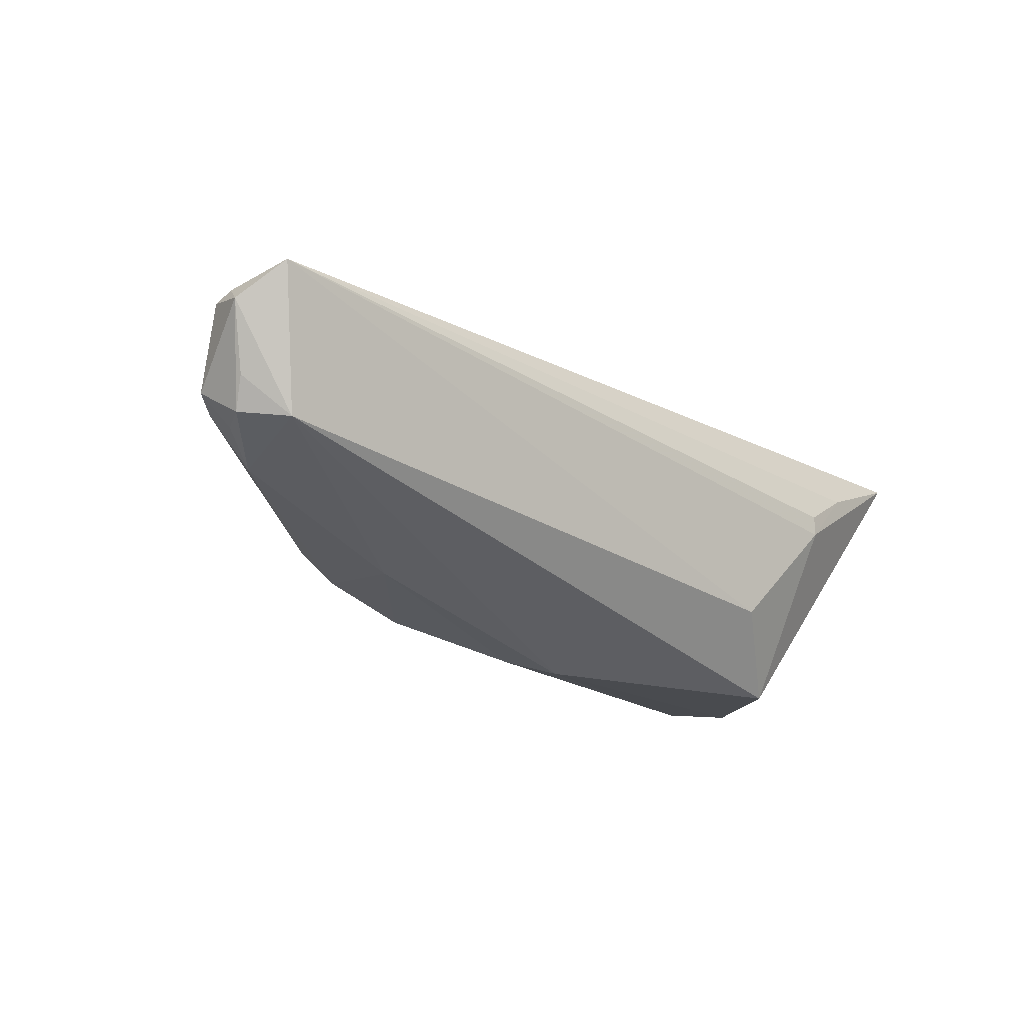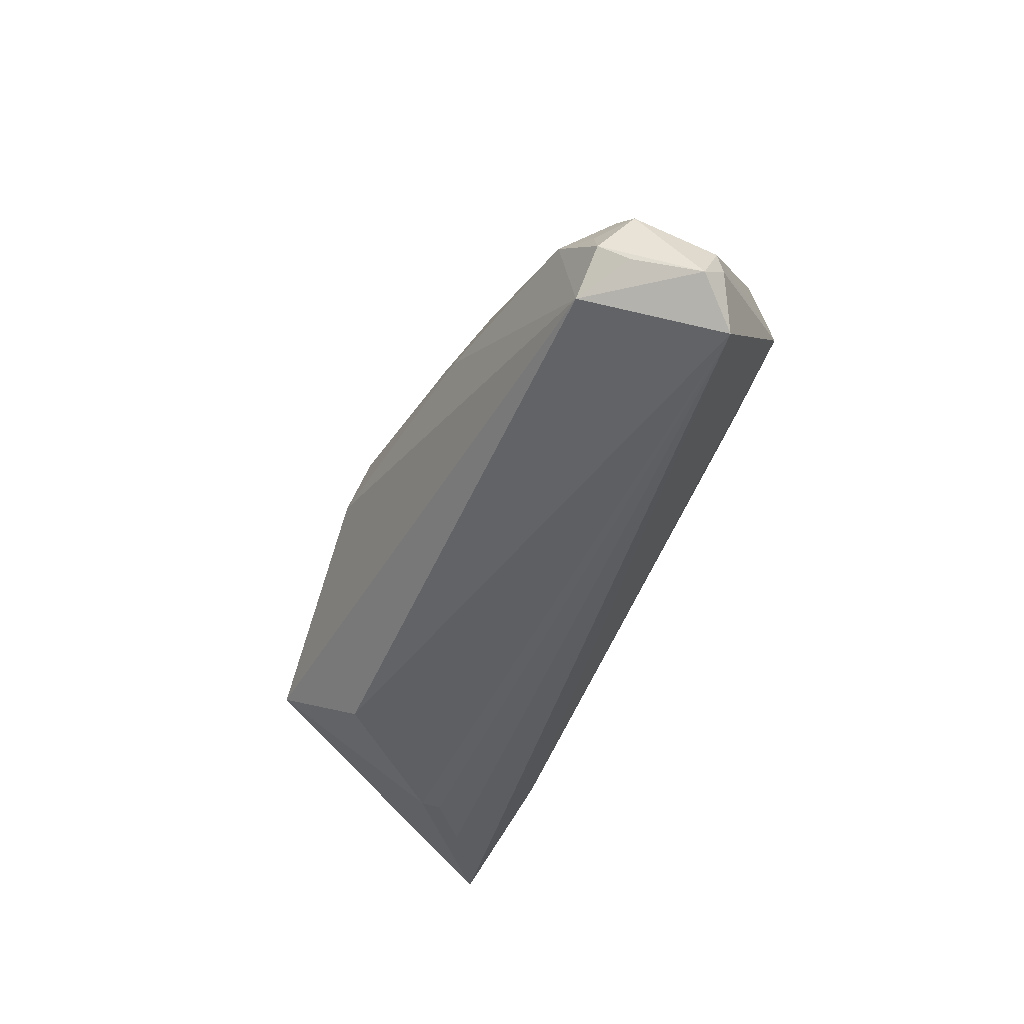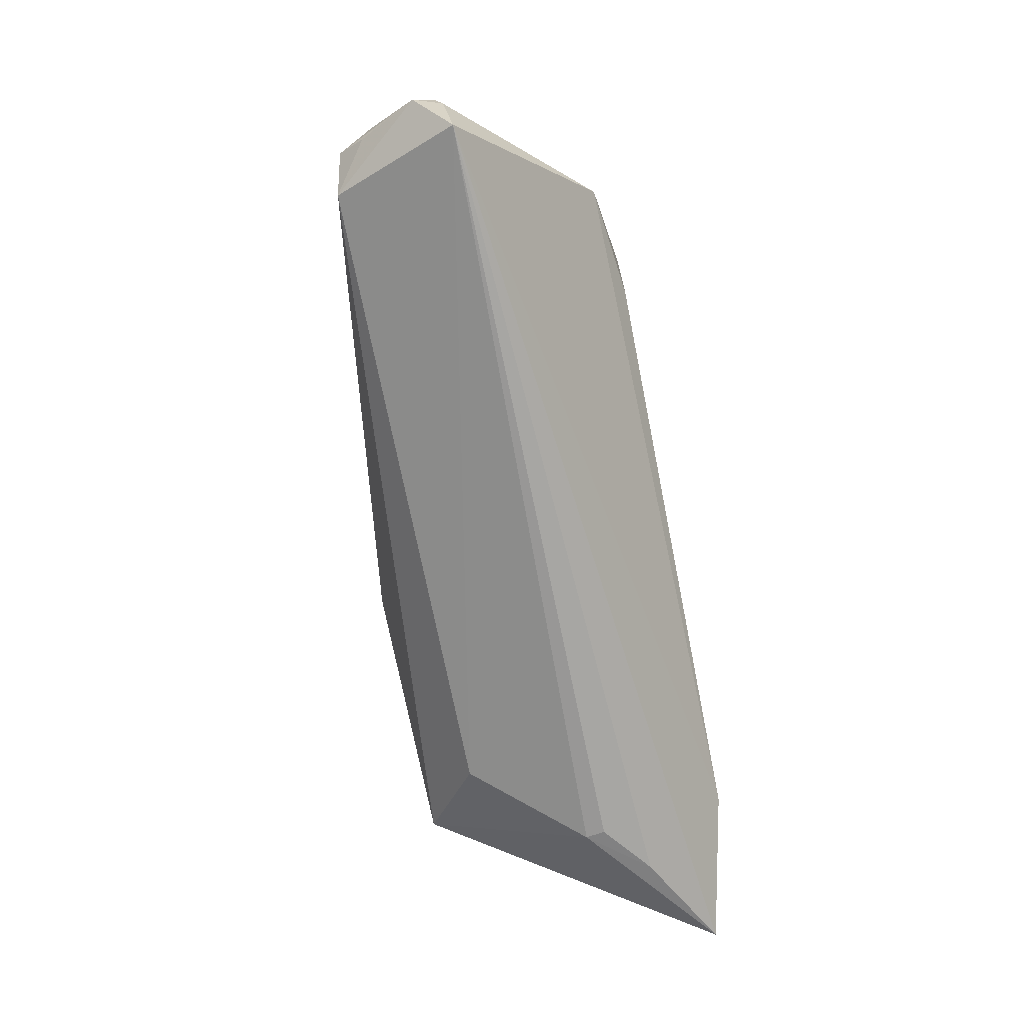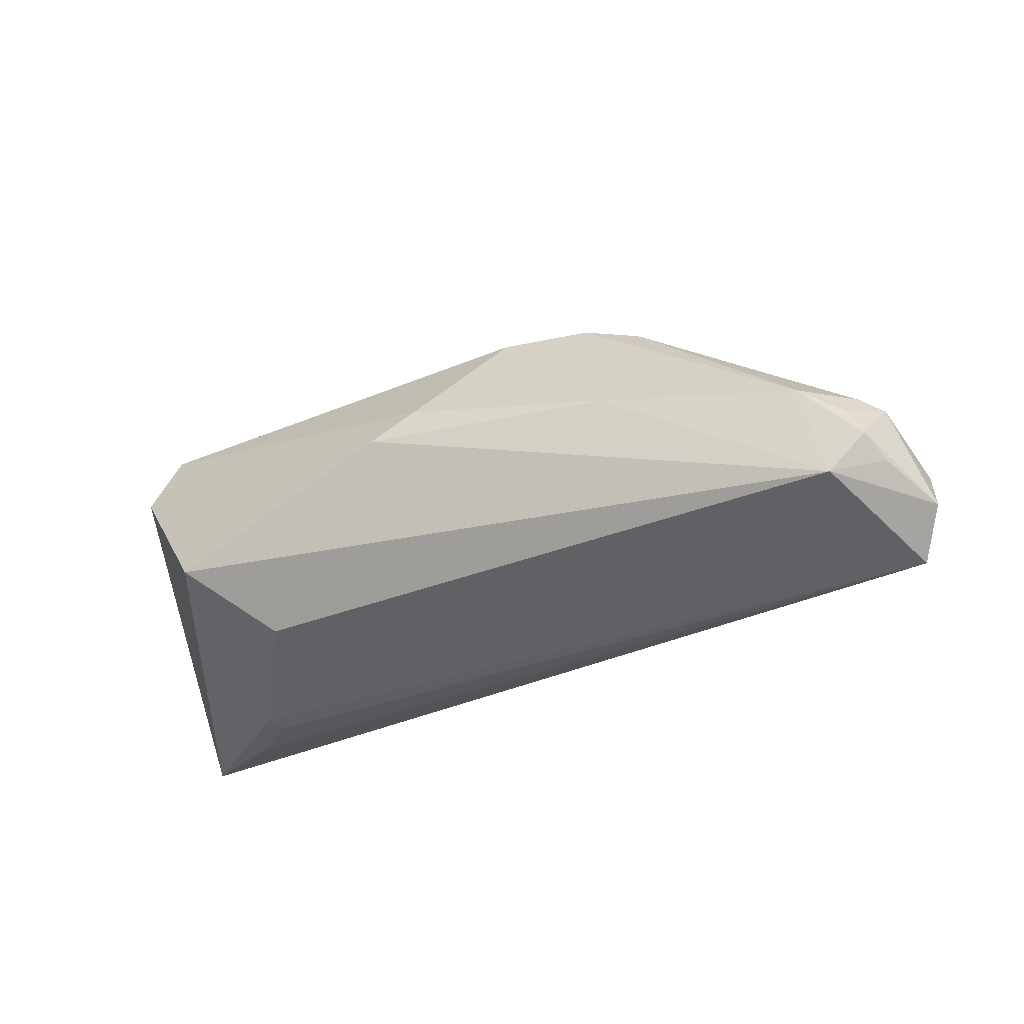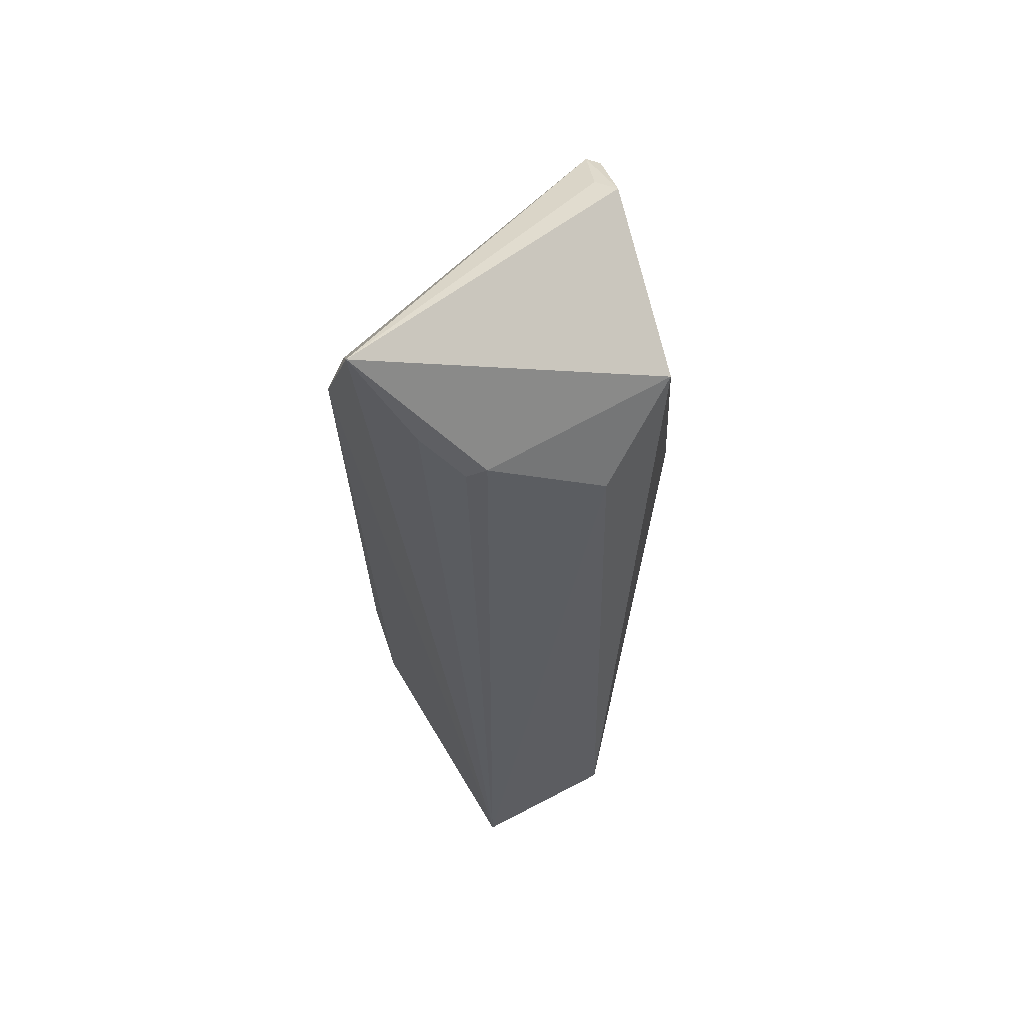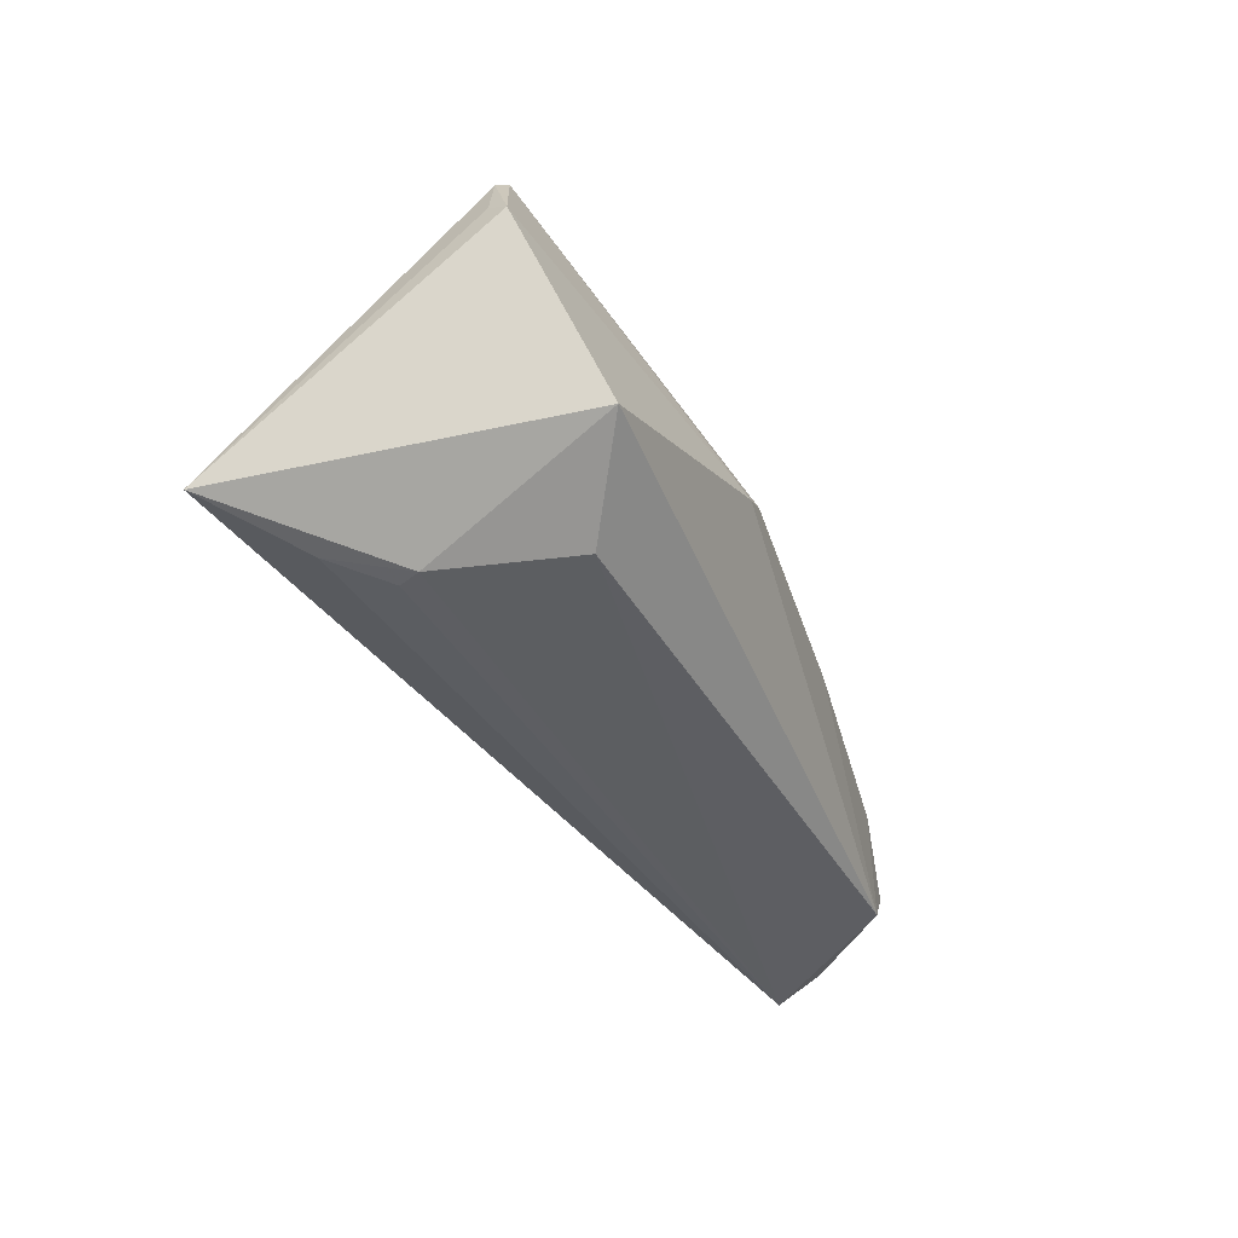
<metadata>
{"format":"obj","ext":"obj","renderer":"f3d","projection":"perspective","resolution":1024,"background":"white","views":[{"elev":-28.8,"azim":-42.5,"up":"+Z"},{"elev":-45.3,"azim":-112.2,"up":"+Y"},{"elev":-72.7,"azim":-78.9,"up":"+Y"},{"elev":-33.1,"azim":-152.2,"up":"+Y"},{"elev":-34.4,"azim":90.7,"up":"+Y"},{"elev":-37.9,"azim":115.4,"up":"+Y"}]}
</metadata>
<code>
v -0.0001176 0.022 -0.004057
v -0.0449 0.003534 0.01418
v -0.05747 -0.01397 0.002615
v 0.05353 0.009535 -0.01319
v -0.04923 -0.01623 -0.01224
v -0.04146 -0.0005226 0.01913
v -0.05181 -0.007334 -0.01088
v -0.04637 -0.003617 -0.01291
v -0.01155 0.01887 -0.01048
v 0.05003 0.01802 -0.009668
v -0.05783 -0.0116 0.001725
v 0.05886 -0.02043 0.017
v -0.02166 0.0006806 -0.01684
v -0.03076 0.005693 0.02073
v -0.02728 0.0005266 0.02088
v -0.005495 0.0174 0.01754
v 0.04019 -0.02173 0.002326
v 0.004566 0.006071 -0.0196
v 0.0002291 0.01451 0.02088
v 0.04622 -0.02174 0.009991
v -0.005812 0.01819 -0.01261
v 0.05257 0.01159 -0.01049
v 0.01023 0.002303 -0.02088
v -0.02394 0.01615 -0.008671
v -0.05886 -0.01719 -0.000758
v -0.02255 0.01458 0.006958
v 0.04072 -0.008648 -0.01929
v -0.01684 0.01839 -0.01014
v 0.03017 -0.01698 -0.01175
v 0.04913 -0.01227 0.01851
v -0.05514 -0.01395 -0.008025
v 0.05007 0.01715 -0.01144
v 0.03962 -0.02218 0.004786
v -0.04779 -0.0007299 -0.008138
v -0.01244 0.01665 0.01685
v -0.05287 -0.004402 -0.008339
v -0.0001923 0.02218 0.01338
v -0.05543 -0.02218 0.003727
v -0.05374 -0.01145 -0.01138
v -0.05564 -0.006448 -0.007347
v 0.04301 -0.01195 0.02088
f 17 27 12
f 12 27 4
f 12 10 30
f 10 19 30
f 22 10 12
f 12 4 22
f 22 4 10
f 41 30 19
f 12 30 41
f 41 38 12
f 6 38 41
f 20 17 12
f 12 38 20
f 27 17 29
f 17 38 29
f 25 39 31
f 37 19 10
f 13 28 21
f 8 28 13
f 15 41 19
f 6 41 15
f 33 38 17
f 17 20 33
f 33 20 38
f 27 29 5
f 5 31 39
f 5 29 38
f 5 8 13
f 39 8 5
f 5 38 25
f 25 31 5
f 25 38 3
f 3 11 25
f 3 38 6
f 6 11 3
f 28 37 1
f 1 37 10
f 10 21 1
f 23 4 27
f 27 5 23
f 23 5 13
f 7 8 39
f 14 15 19
f 6 15 14
f 19 35 14
f 19 37 16
f 16 35 19
f 37 35 16
f 24 37 28
f 28 8 24
f 9 21 28
f 28 1 9
f 9 1 21
f 13 21 18
f 18 23 13
f 10 4 32
f 4 23 32
f 23 18 32
f 32 21 10
f 32 18 21
f 26 35 37
f 37 24 26
f 8 7 36
f 36 24 8
f 40 7 39
f 40 36 7
f 40 39 25
f 25 11 40
f 24 36 34
f 36 40 2
f 2 34 36
f 2 40 11
f 24 34 2
f 2 11 6
f 2 26 24
f 6 14 2
f 35 26 2
f 2 14 35

</code>
